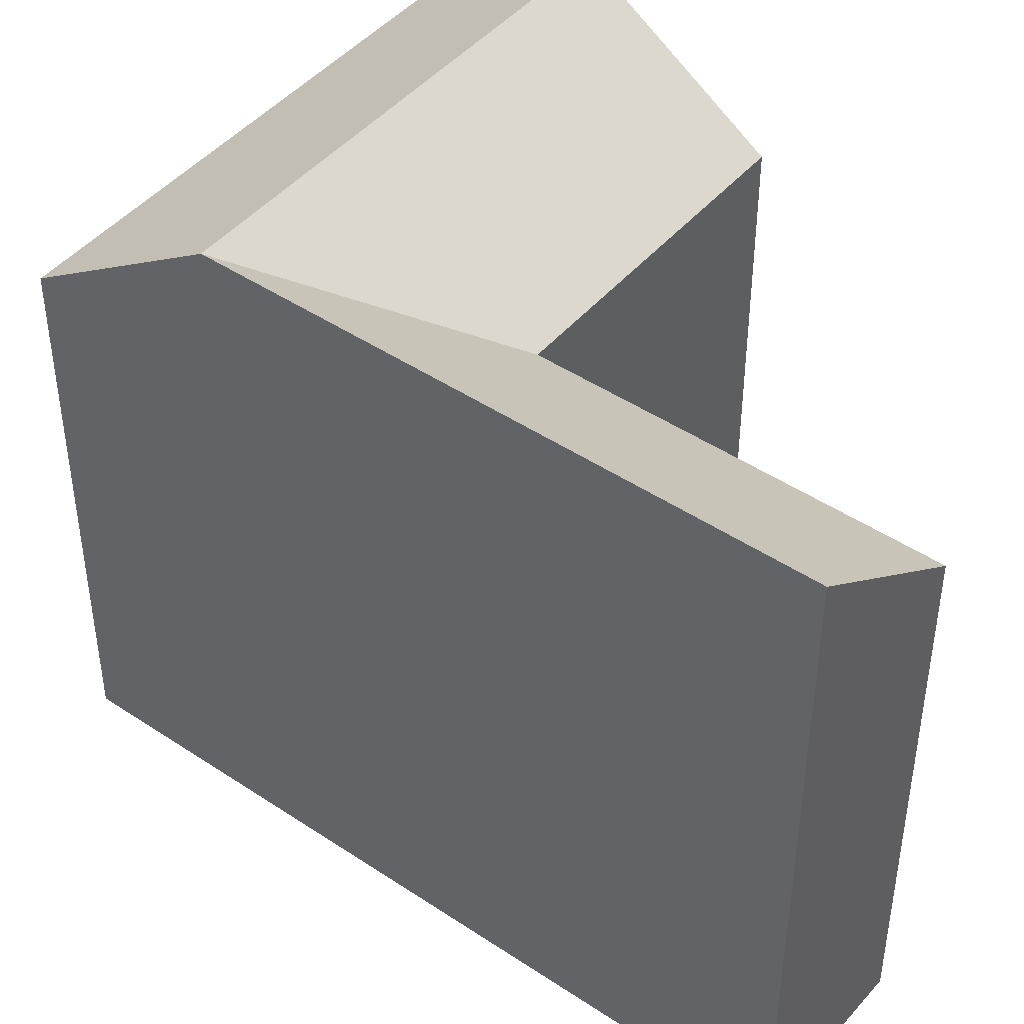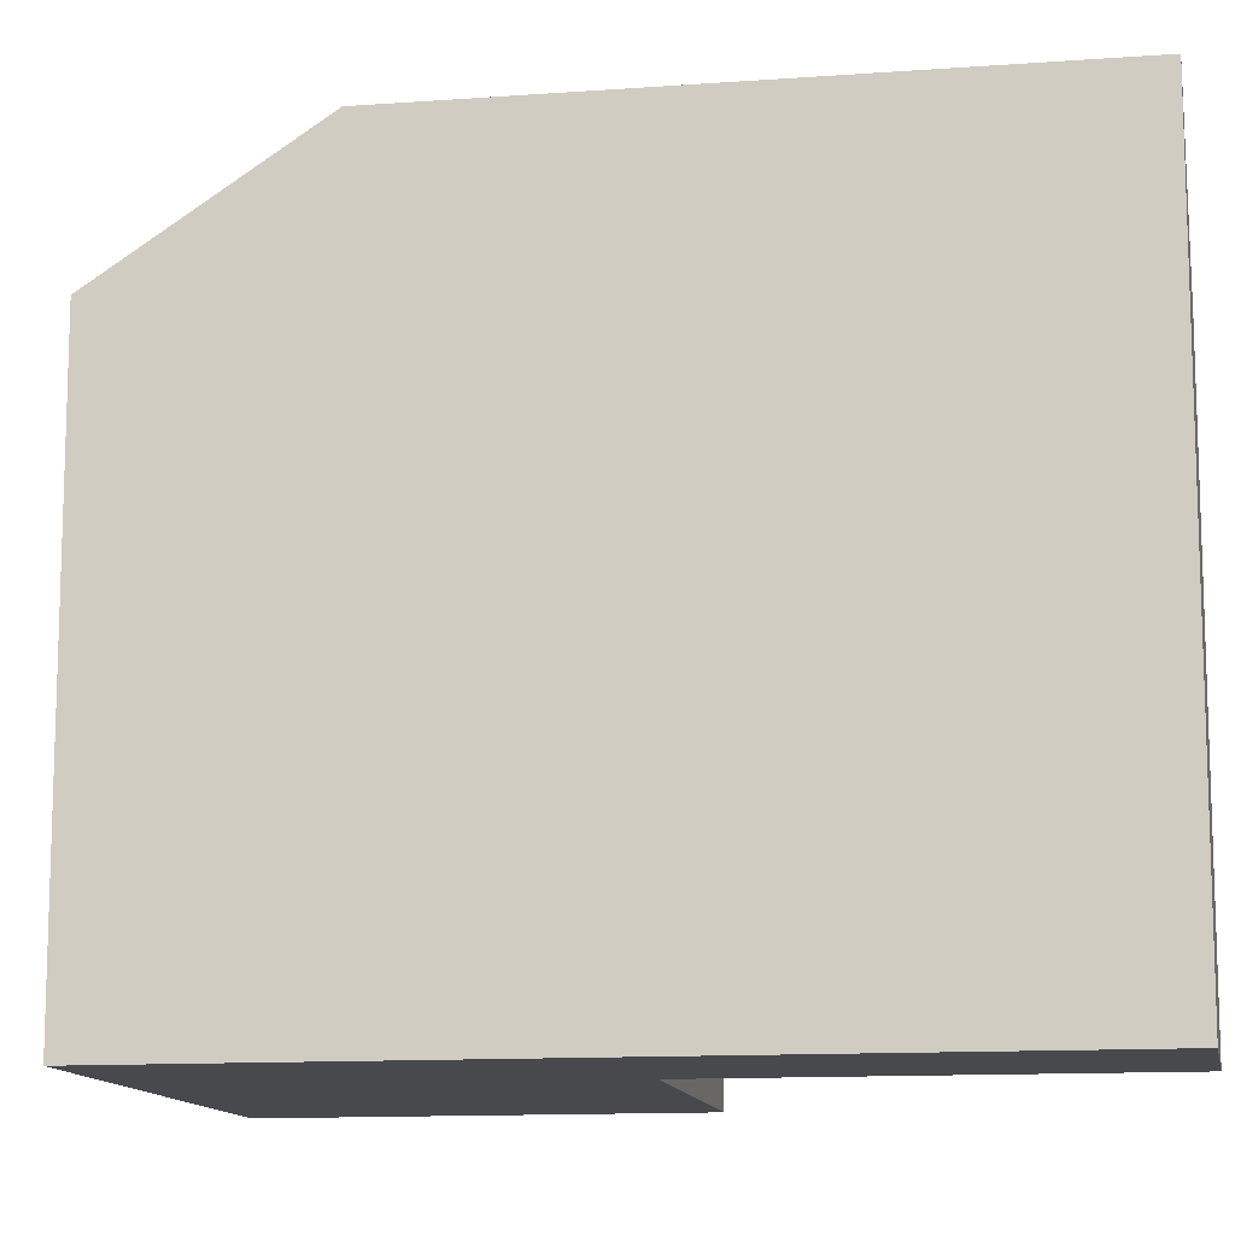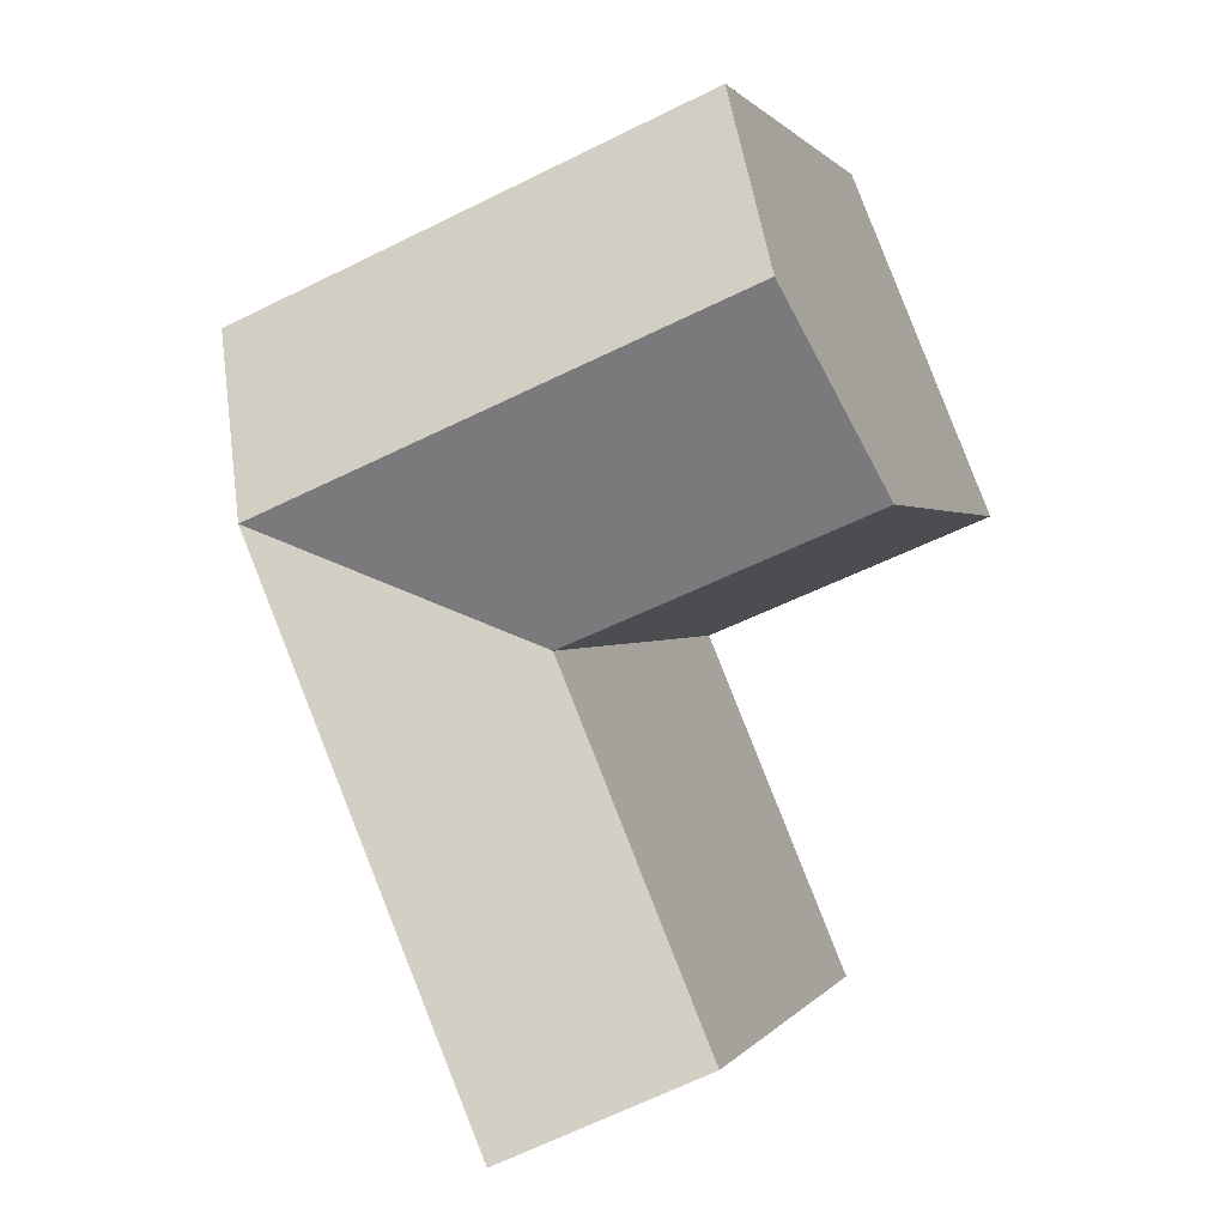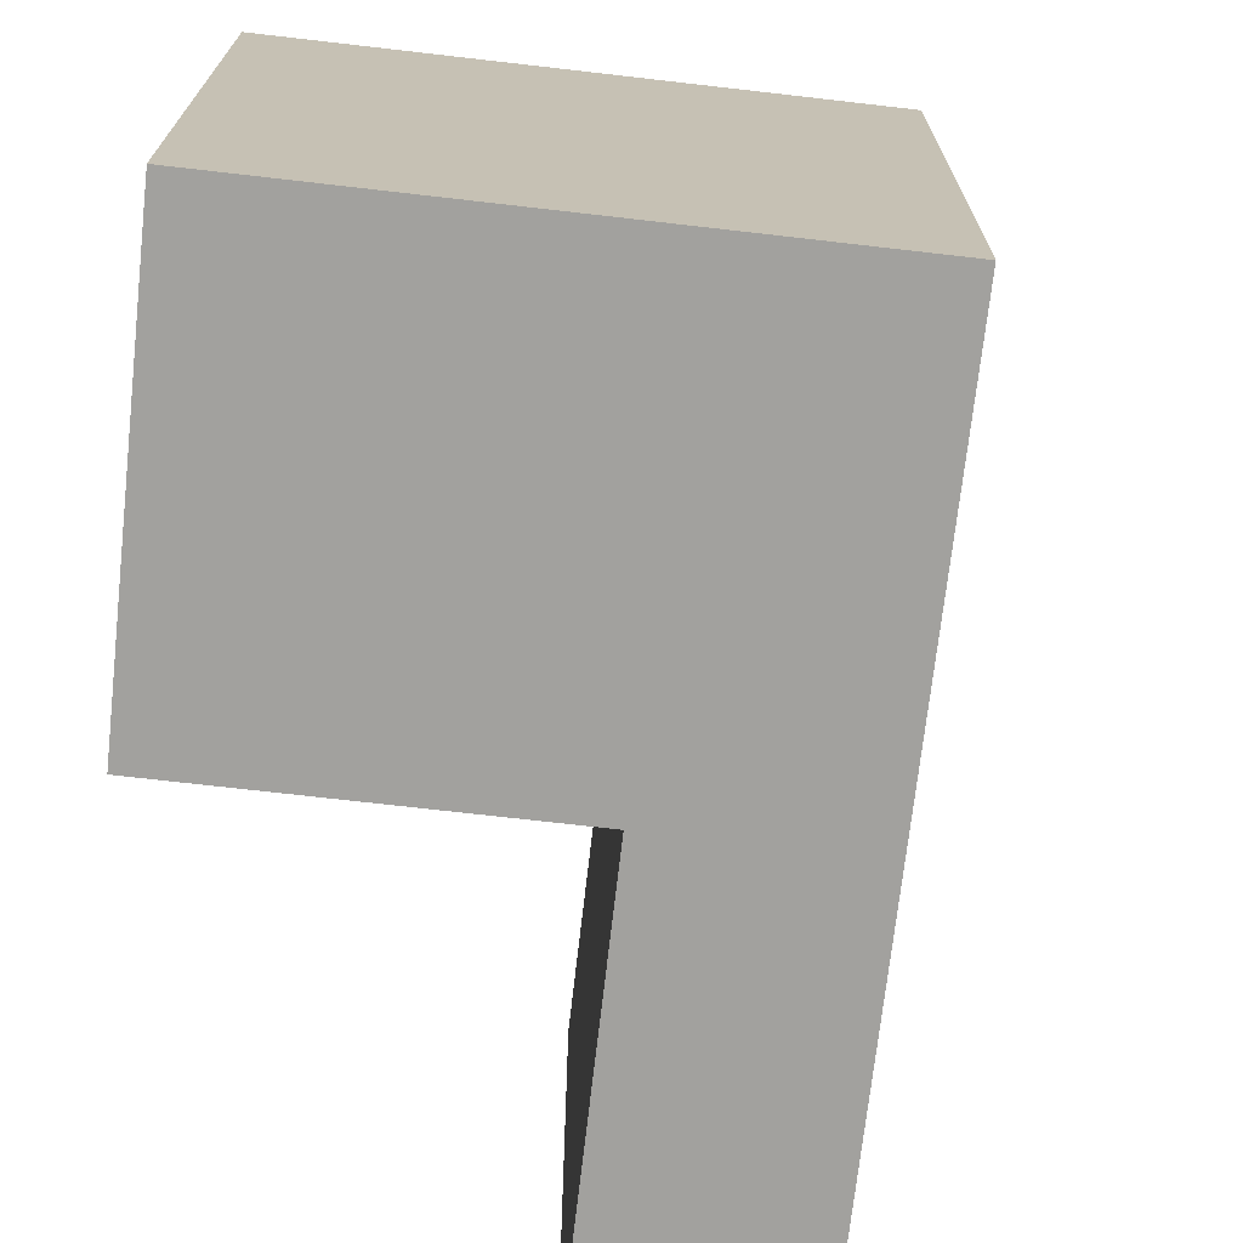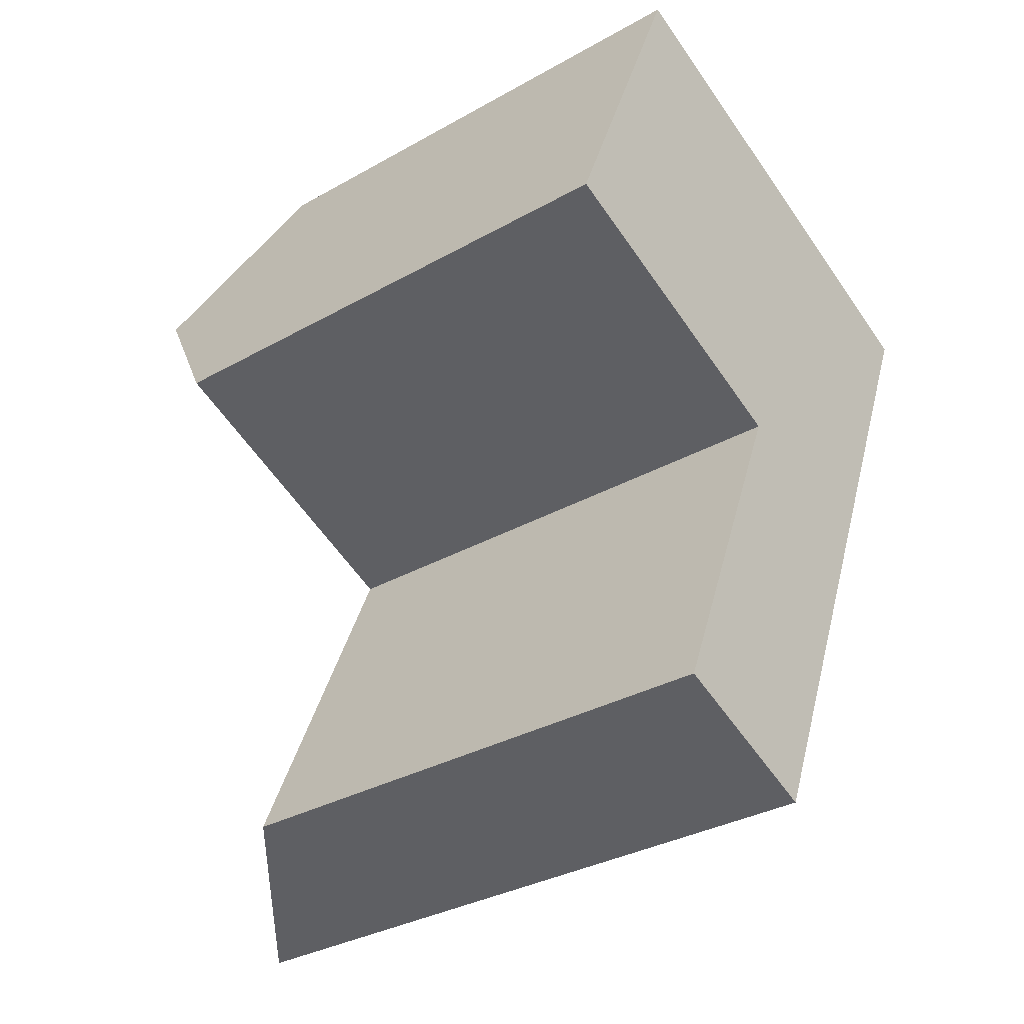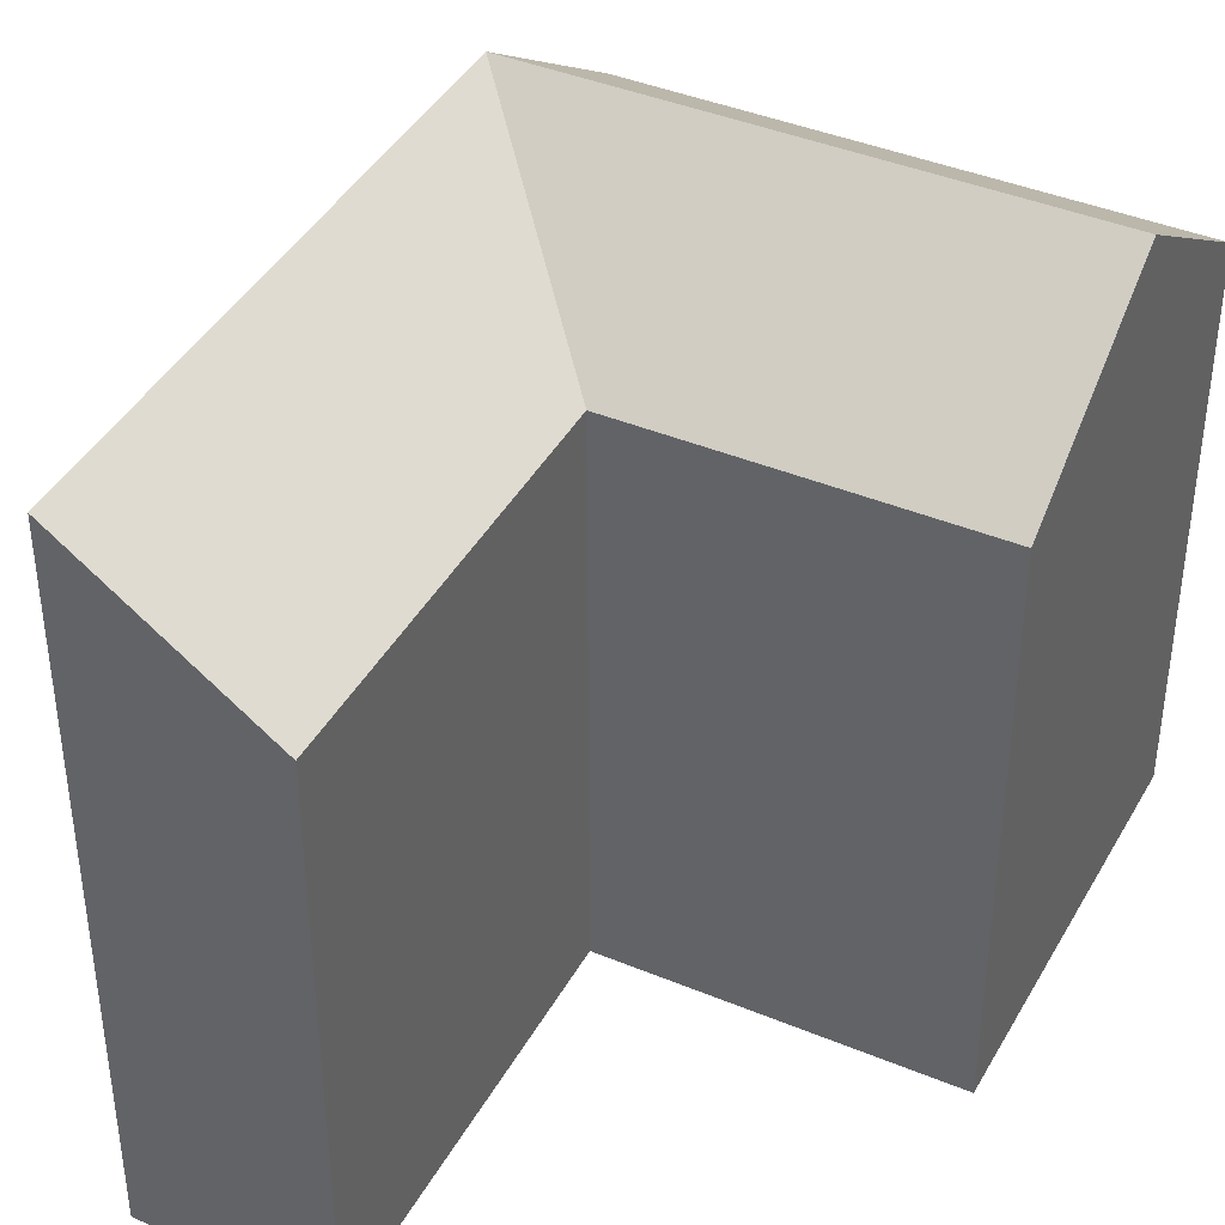
<metadata>
{"format":"obj","ext":"obj","renderer":"f3d","projection":"perspective","resolution":1024,"background":"white","views":[{"elev":45.5,"azim":150.3,"up":"+Y"},{"elev":-12.3,"azim":122.5,"up":"+Y"},{"elev":1.0,"azim":-163.3,"up":"+Z"},{"elev":-72.1,"azim":16.1,"up":"+Y"},{"elev":-32.9,"azim":-52.0,"up":"+Z"},{"elev":41.2,"azim":-130.6,"up":"+Y"}]}
</metadata>
<code>
v  9.749 1.038e-15 -16.96
v  14.34 20.5 -5.988
v  14.33 3.666e-16 -5.988
v  9.75 20.5 -16.96
v  9.249 16.58 -3.864
v  4.639 9.118e-16 -14.89
v  9.248 2.365e-16 -3.863
v  4.639 16.58 -14.89
v  18.94 -3.077e-16 5.025
v  18.94 16.58 5.024
v  16.64 20.5 -0.4822
v  13.85 16.58 7.149
v  13.85 -4.378e-16 7.149
v  4.505 16.58 11.05
v  0 0 0
v  4.505 -6.768e-16 11.05
v  0.000354 16.58 -0.0005245
v  2.253 20.5 5.526
v  11.55 20.5 1.642
g defaultobject
f 1 2 3
f 2 1 4
f 5 6 7
f 6 5 8
f 8 1 6
f 1 8 4
f 2 9 3
f 9 2 10
f 10 2 11
f 9 12 13
f 12 9 10
f 14 15 16
f 15 14 17
f 17 14 18
f 17 7 15
f 7 17 5
f 13 14 16
f 14 13 12
f 5 4 8
f 4 5 2
f 12 11 19
f 11 12 10
f 11 5 19
f 11 2 5
f 5 18 19
f 18 5 17
f 19 14 12
f 14 19 18
f 7 1 3
f 1 7 6
f 13 3 9
f 3 13 7
f 15 13 16
f 13 15 7

</code>
